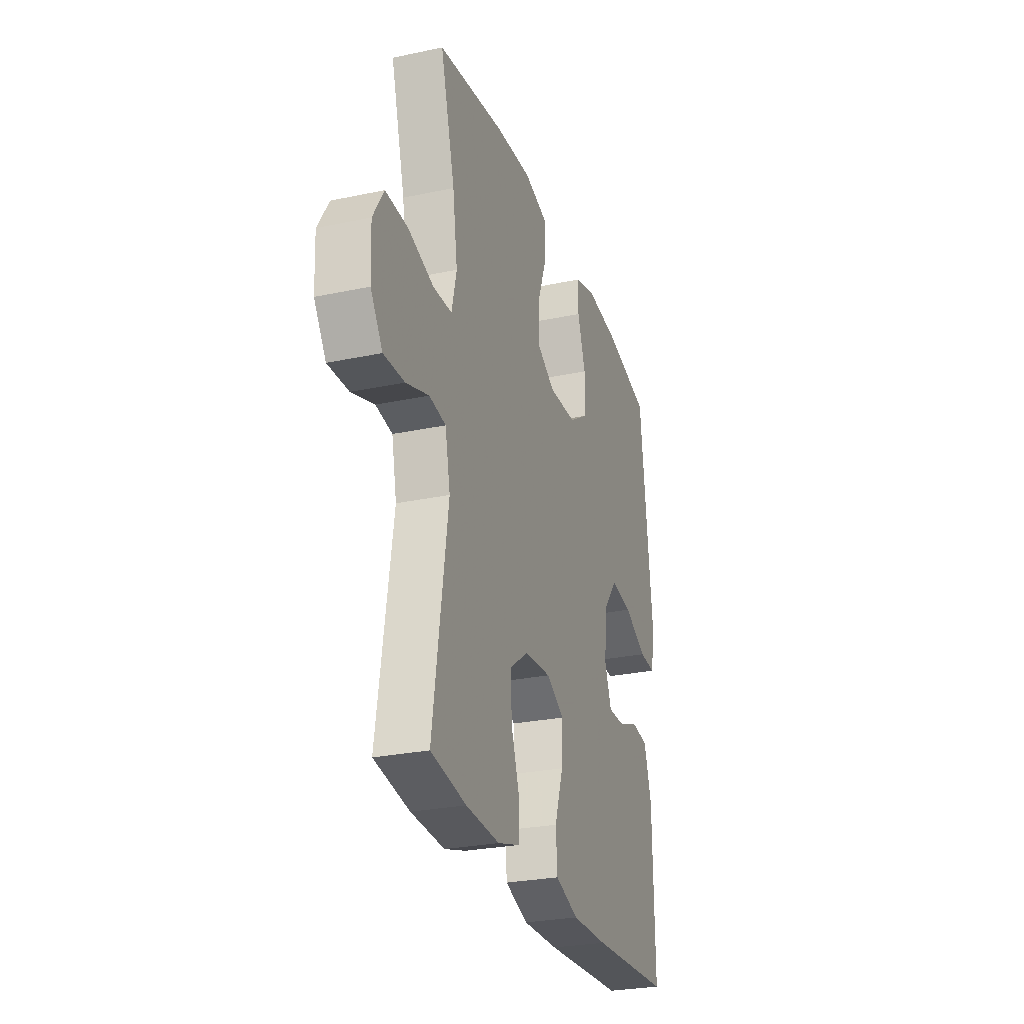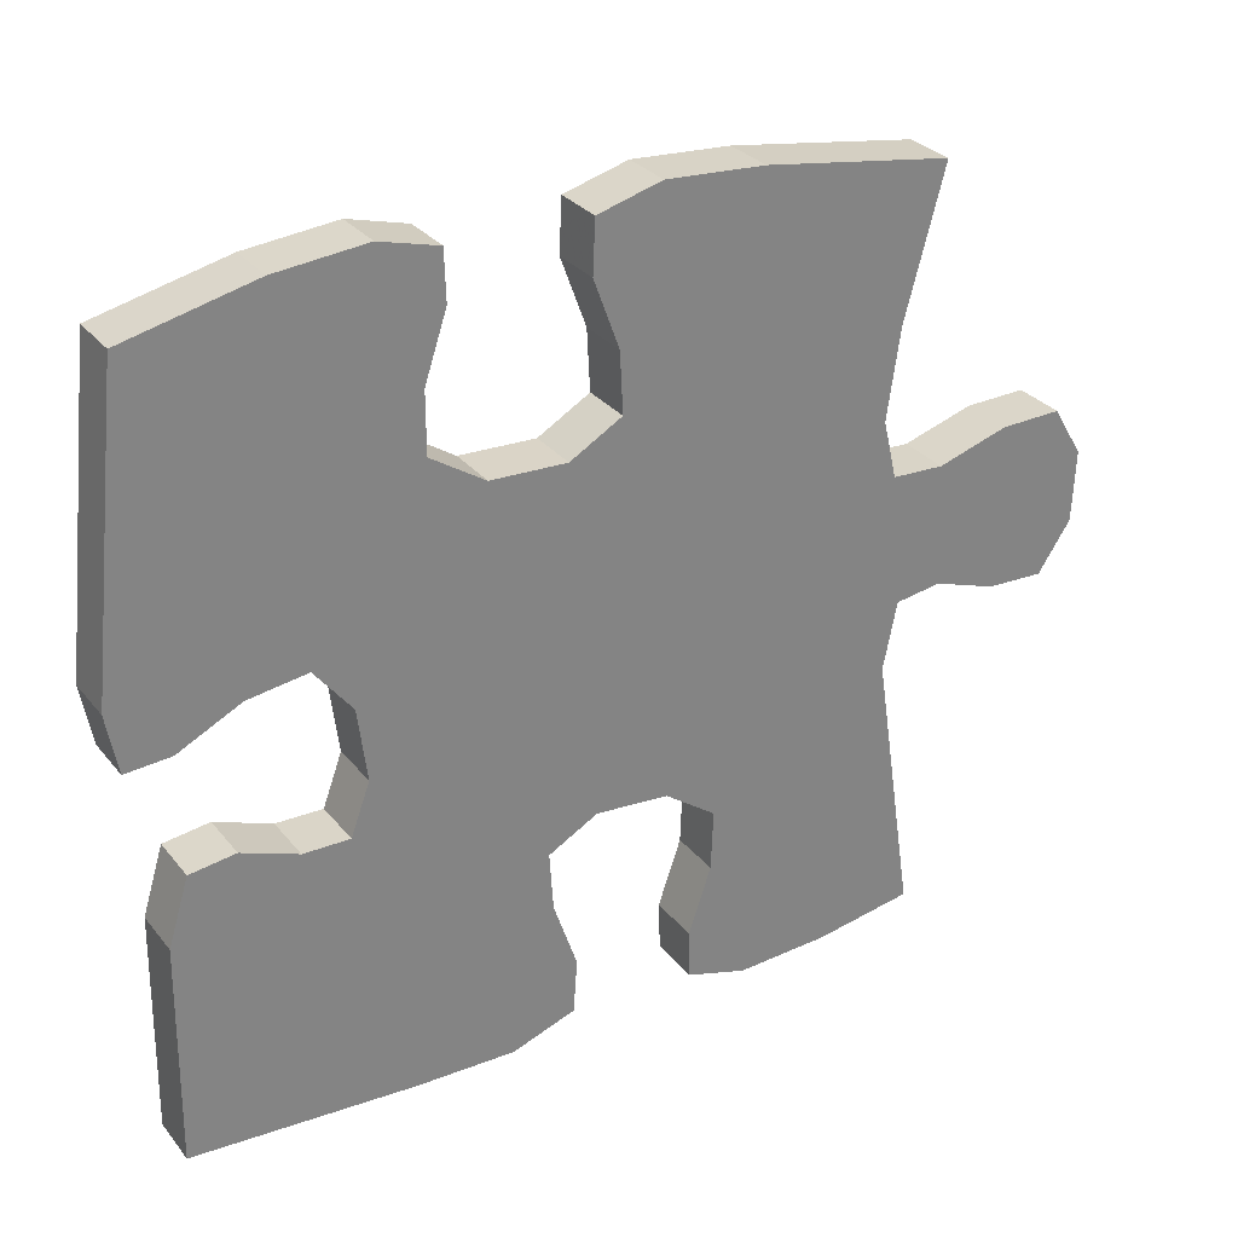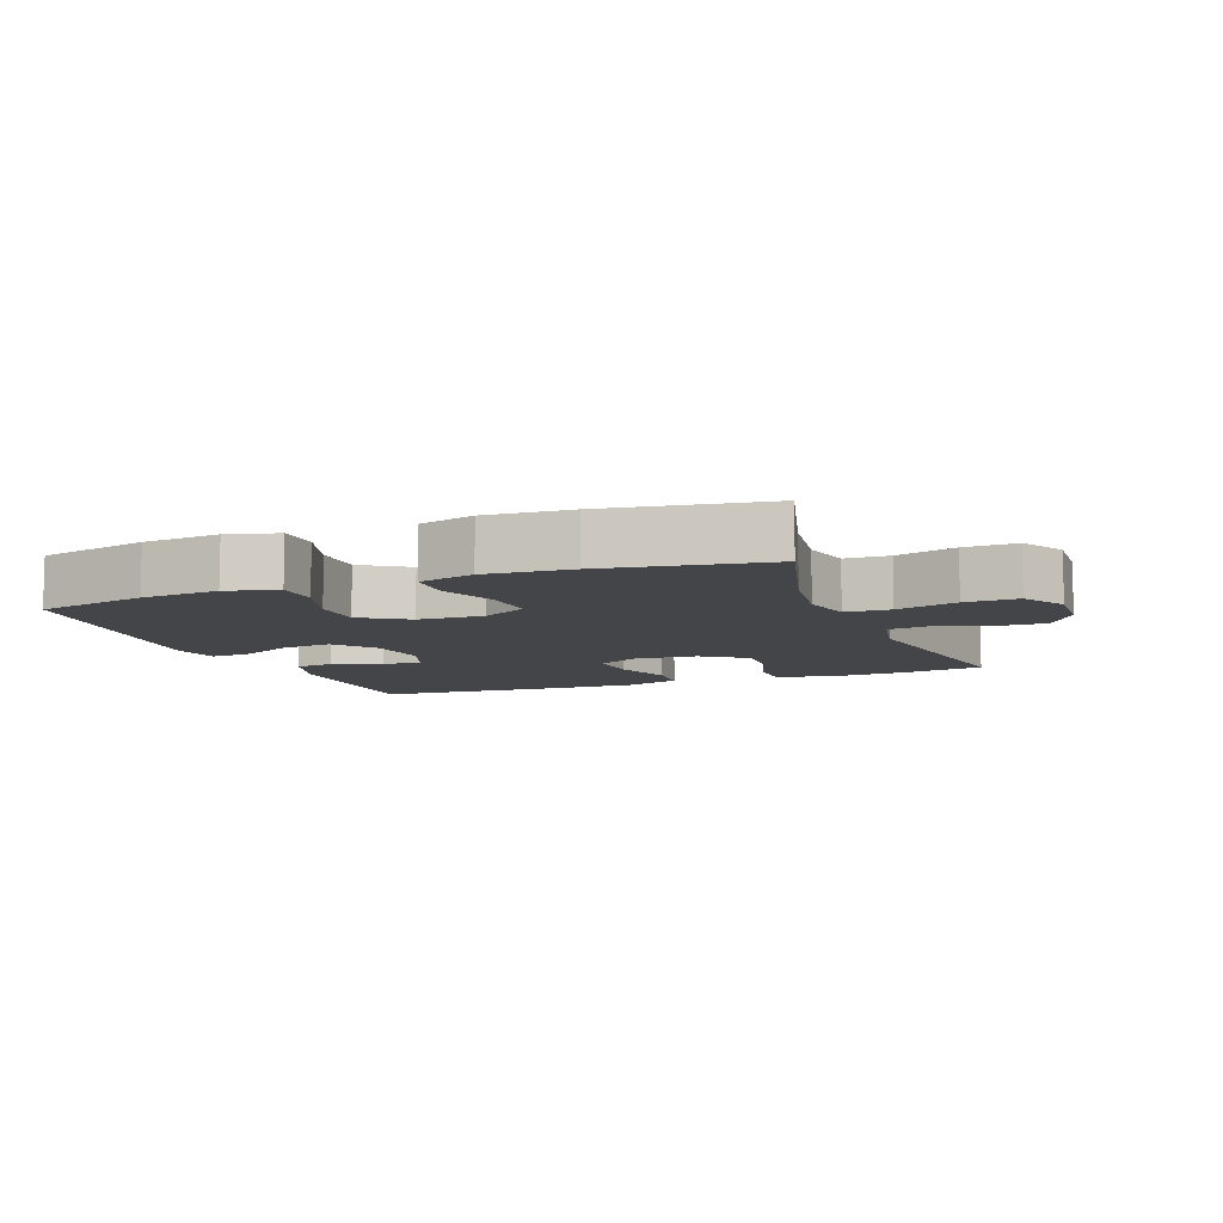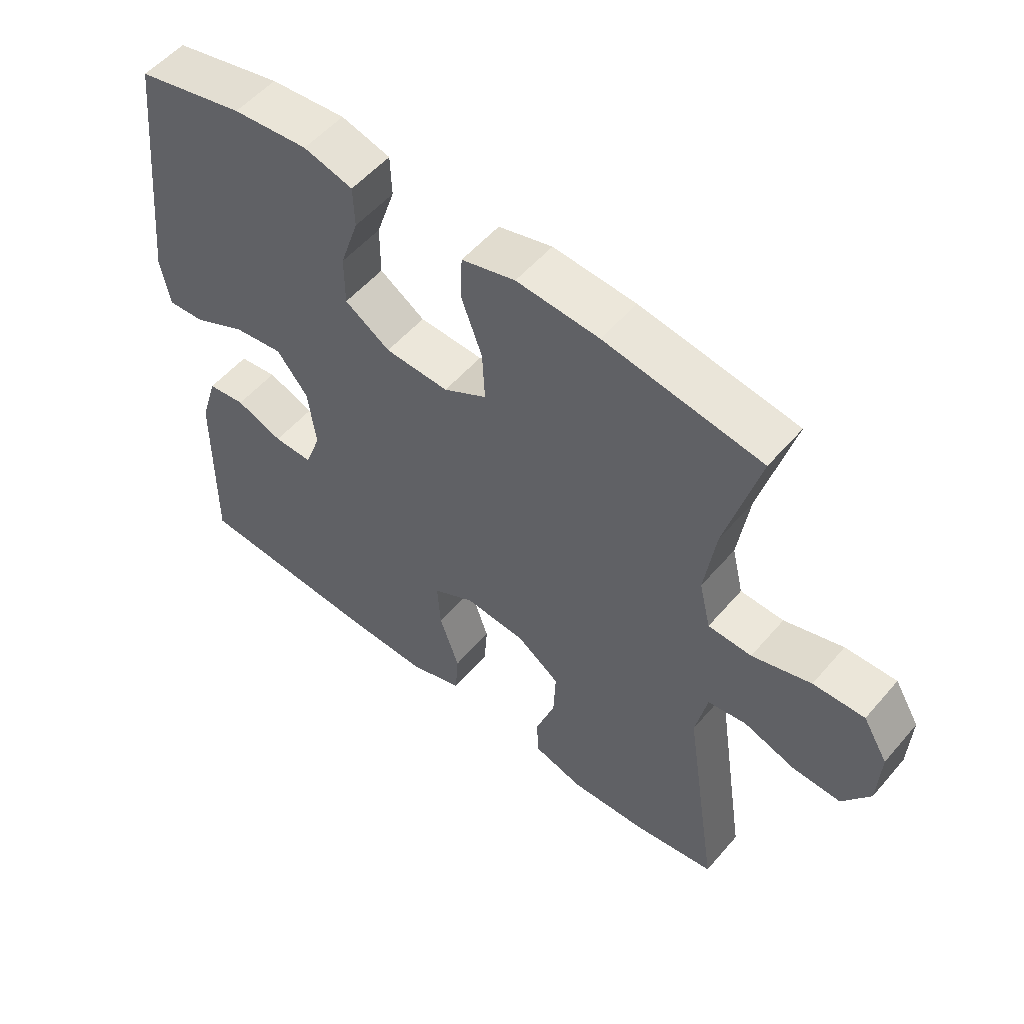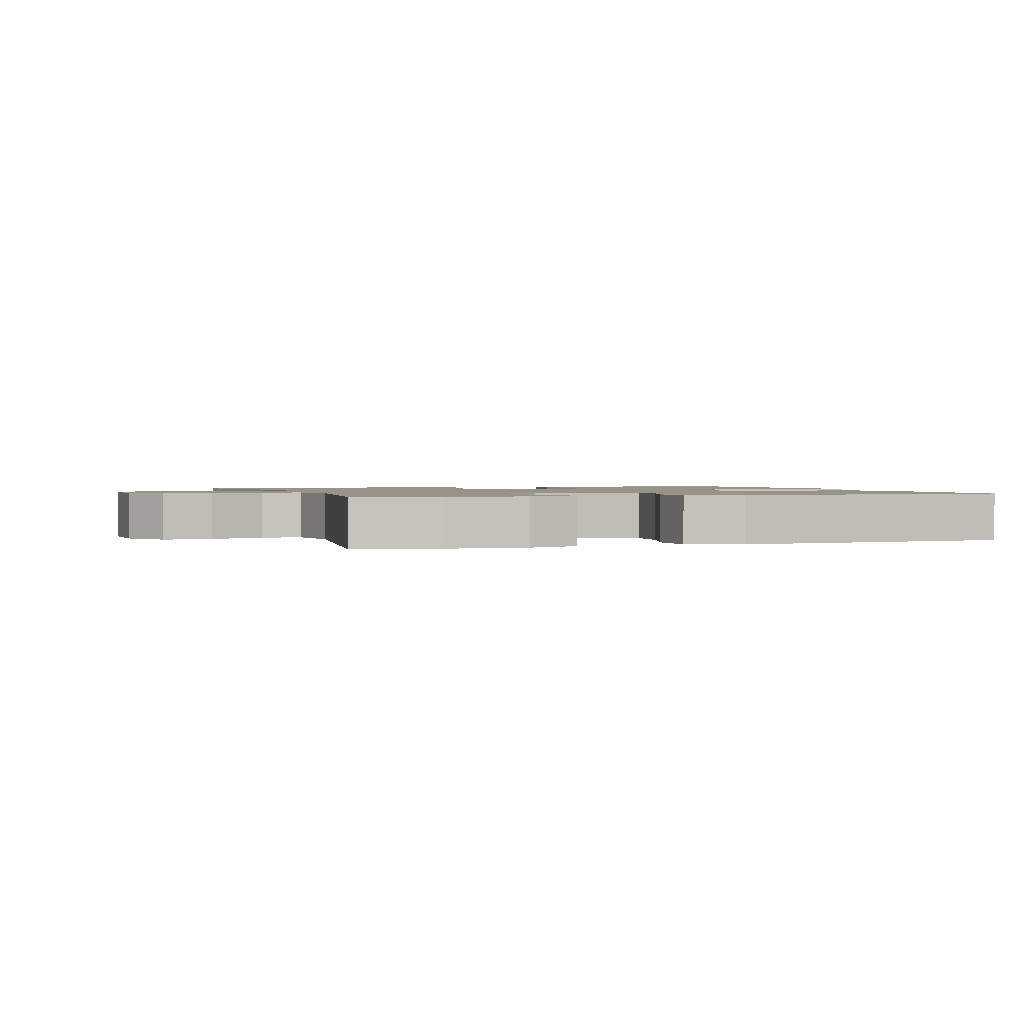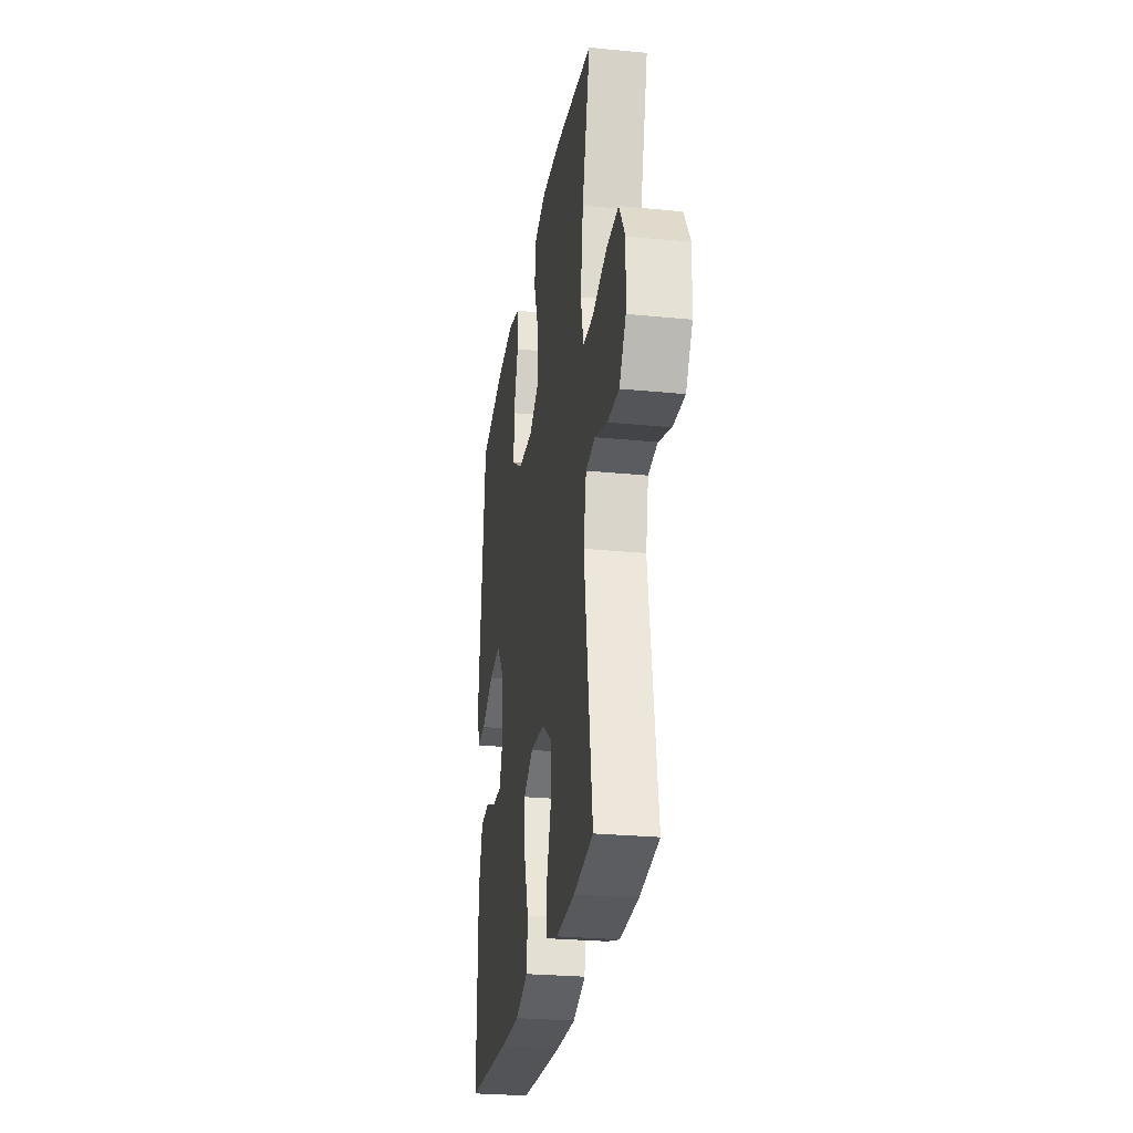
<metadata>
{"format":"obj","ext":"obj","renderer":"f3d","projection":"perspective","resolution":1024,"background":"white","views":[{"elev":-27.5,"azim":108.0,"up":"+Z"},{"elev":29.7,"azim":-31.1,"up":"+Z"},{"elev":-8.7,"azim":20.9,"up":"+Y"},{"elev":54.2,"azim":39.7,"up":"+Z"},{"elev":1.4,"azim":161.0,"up":"+Y"},{"elev":-26.8,"azim":81.3,"up":"+Z"}]}
</metadata>
<code>
v -0.5 0.07 0.5
v -0.331 0.07 0.539
v -0.213 0.07 0.55
v -0.136 0.07 0.529
v -0.134 0.07 0.464
v -0.163 0.07 0.377
v -0.163 0.07 0.298
v -0.092 0.07 0.252
v 0.008 0.07 0.248
v 0.076 0.07 0.287
v 0.072 0.07 0.366
v 0.039 0.07 0.456
v 0.042 0.07 0.525
v 0.126 0.07 0.548
v 0.255 0.07 0.539
v 0.5 0.07 0.5
v 0.448 0.07 0.308
v 0.431 0.07 0.191
v 0.449 0.07 0.115
v 0.517 0.07 0.112
v 0.609 0.07 0.14
v 0.689 0.07 0.142
v 0.728 0.07 0.077
v 0.724 0.07 -0.016
v 0.681 0.07 -0.08
v 0.606 0.07 -0.077
v 0.524 0.07 -0.049
v 0.464 0.07 -0.058
v 0.446 0.07 -0.146
v 0.5 0.07 -0.5
v 0.373 0.07 -0.521
v 0.252 0.07 -0.527
v 0.173 0.07 -0.503
v 0.171 0.07 -0.439
v 0.201 0.07 -0.352
v 0.204 0.07 -0.274
v 0.137 0.07 -0.226
v 0.041 0.07 -0.218
v -0.024 0.07 -0.254
v -0.019 0.07 -0.33
v 0.012 0.07 -0.421
v 0.007 0.07 -0.492
v -0.077 0.07 -0.521
v -0.207 0.07 -0.518
v -0.5 0.07 -0.5
v -0.496 0.07 -0.21
v -0.469 0.07 -0.122
v -0.409 0.07 -0.114
v -0.335 0.07 -0.142
v -0.274 0.07 -0.143
v -0.249 0.07 -0.075
v -0.261 0.07 0.02
v -0.31 0.07 0.082
v -0.388 0.07 0.071
v -0.471 0.07 0.03
v -0.53 0.07 0.026
v -0.544 0.07 0.103
v -0.5 0 0.5
v -0.331 0 0.539
v -0.213 0 0.55
v -0.136 0 0.529
v -0.134 0 0.464
v -0.163 0 0.377
v -0.163 0 0.298
v -0.092 0 0.252
v 0.008 0 0.248
v 0.076 0 0.287
v 0.072 0 0.366
v 0.039 0 0.456
v 0.042 0 0.525
v 0.126 0 0.548
v 0.255 0 0.539
v 0.5 0 0.5
v 0.448 0 0.308
v 0.431 0 0.191
v 0.449 0 0.115
v 0.517 0 0.112
v 0.609 0 0.14
v 0.689 0 0.142
v 0.728 0 0.077
v 0.724 0 -0.016
v 0.681 0 -0.08
v 0.606 0 -0.077
v 0.524 0 -0.049
v 0.464 0 -0.058
v 0.446 0 -0.146
v 0.5 0 -0.5
v 0.373 0 -0.521
v 0.252 0 -0.527
v 0.173 0 -0.503
v 0.171 0 -0.439
v 0.201 0 -0.352
v 0.204 0 -0.274
v 0.137 0 -0.226
v 0.041 0 -0.218
v -0.024 0 -0.254
v -0.019 0 -0.33
v 0.012 0 -0.421
v 0.007 0 -0.492
v -0.077 0 -0.521
v -0.207 0 -0.518
v -0.5 0 -0.5
v -0.496 0 -0.21
v -0.469 0 -0.122
v -0.409 0 -0.114
v -0.335 0 -0.142
v -0.274 0 -0.143
v -0.249 0 -0.075
v -0.261 0 0.02
v -0.31 0 0.082
v -0.388 0 0.071
v -0.471 0 0.03
v -0.53 0 0.026
v -0.544 0 0.103
f 54 55 56 57
f 53 54 57 1
f 52 53 1 2
f 46 47 48 49
f 46 49 50
f 45 46 50
f 44 45 50
f 43 44 50 51
f 40 41 42 43
f 39 40 43 51
f 32 33 34 35
f 32 35 36
f 29 30 31 32
f 28 29 32 36
f 24 25 26 27
f 24 27 28
f 23 24 28
f 20 21 22 23
f 19 20 23 28
f 18 19 28 36
f 14 15 16 17
f 11 12 13 14
f 10 11 14 17
f 9 10 17 18
f 3 4 5 6
f 52 2 3 6
f 52 6 7
f 38 39 51 52
f 37 38 52 7
f 36 37 7 8
f 8 9 18 36
f 114 113 112 111
f 58 114 111 110
f 59 58 110 109
f 106 105 104 103
f 107 106 103
f 107 103 102
f 107 102 101
f 108 107 101 100
f 100 99 98 97
f 108 100 97 96
f 92 91 90 89
f 93 92 89
f 89 88 87 86
f 93 89 86 85
f 84 83 82 81
f 85 84 81
f 85 81 80
f 80 79 78 77
f 85 80 77 76
f 93 85 76 75
f 74 73 72 71
f 71 70 69 68
f 74 71 68 67
f 75 74 67 66
f 63 62 61 60
f 63 60 59 109
f 64 63 109
f 109 108 96 95
f 64 109 95 94
f 65 64 94 93
f 93 75 66 65
f 1 58 59 2
f 2 59 60 3
f 3 60 61 4
f 4 61 62 5
f 5 62 63 6
f 6 63 64 7
f 7 64 65 8
f 8 65 66 9
f 9 66 67 10
f 10 67 68 11
f 11 68 69 12
f 12 69 70 13
f 13 70 71 14
f 14 71 72 15
f 15 72 73 16
f 16 73 74 17
f 17 74 75 18
f 18 75 76 19
f 19 76 77 20
f 20 77 78 21
f 21 78 79 22
f 22 79 80 23
f 23 80 81 24
f 24 81 82 25
f 25 82 83 26
f 26 83 84 27
f 27 84 85 28
f 28 85 86 29
f 29 86 87 30
f 30 87 88 31
f 31 88 89 32
f 32 89 90 33
f 33 90 91 34
f 34 91 92 35
f 35 92 93 36
f 36 93 94 37
f 37 94 95 38
f 38 95 96 39
f 39 96 97 40
f 40 97 98 41
f 41 98 99 42
f 42 99 100 43
f 43 100 101 44
f 44 101 102 45
f 45 102 103 46
f 46 103 104 47
f 47 104 105 48
f 48 105 106 49
f 49 106 107 50
f 50 107 108 51
f 51 108 109 52
f 52 109 110 53
f 53 110 111 54
f 54 111 112 55
f 55 112 113 56
f 56 113 114 57
f 57 114 58 1

</code>
